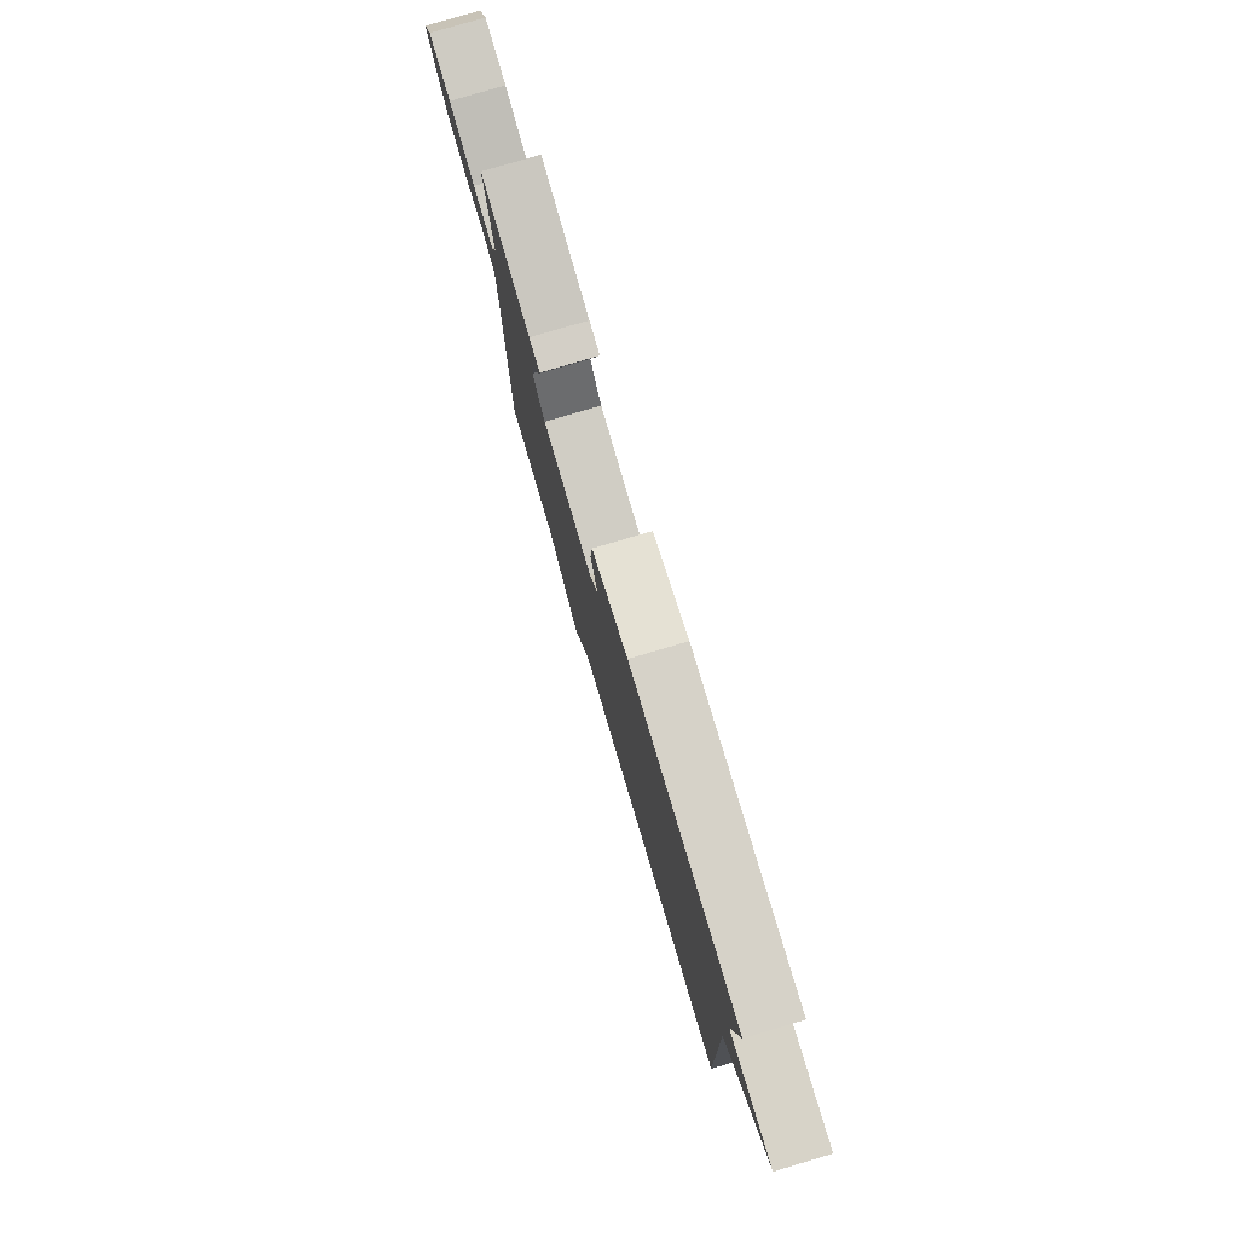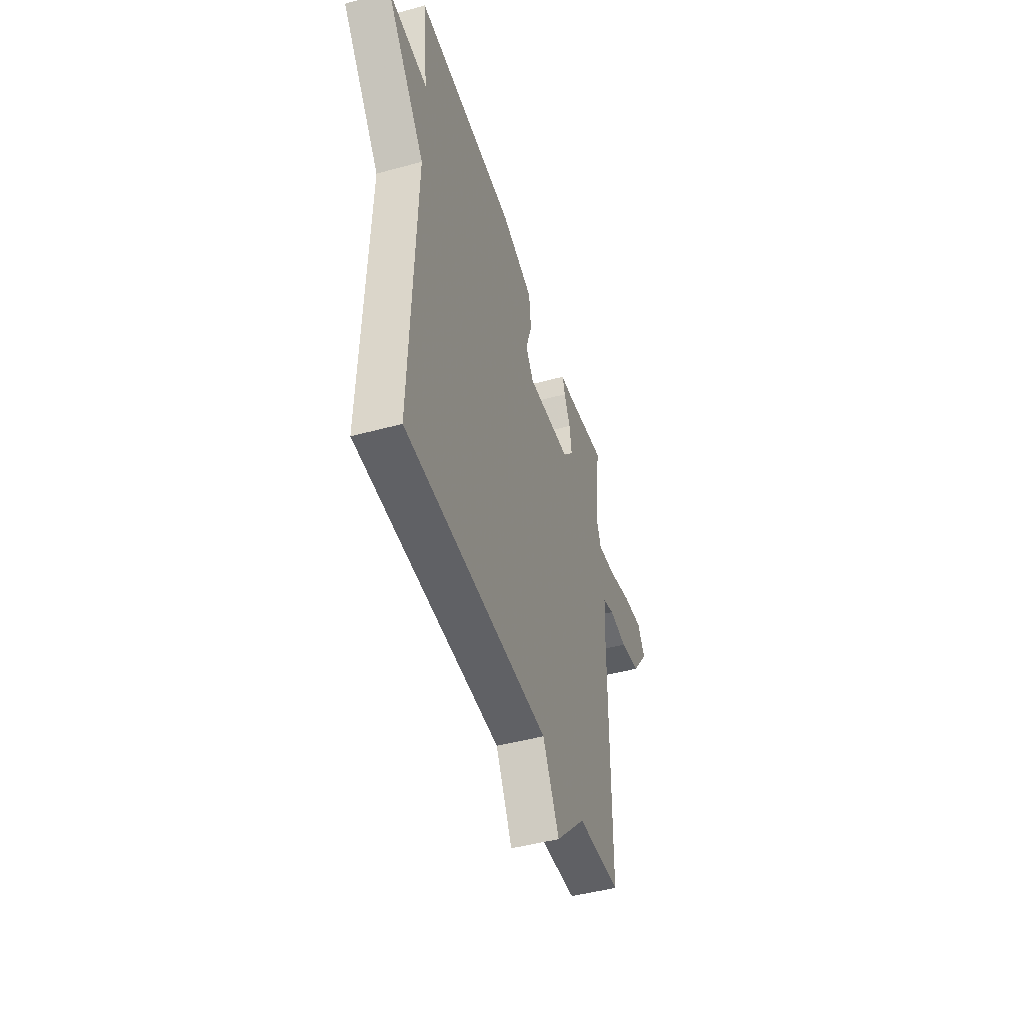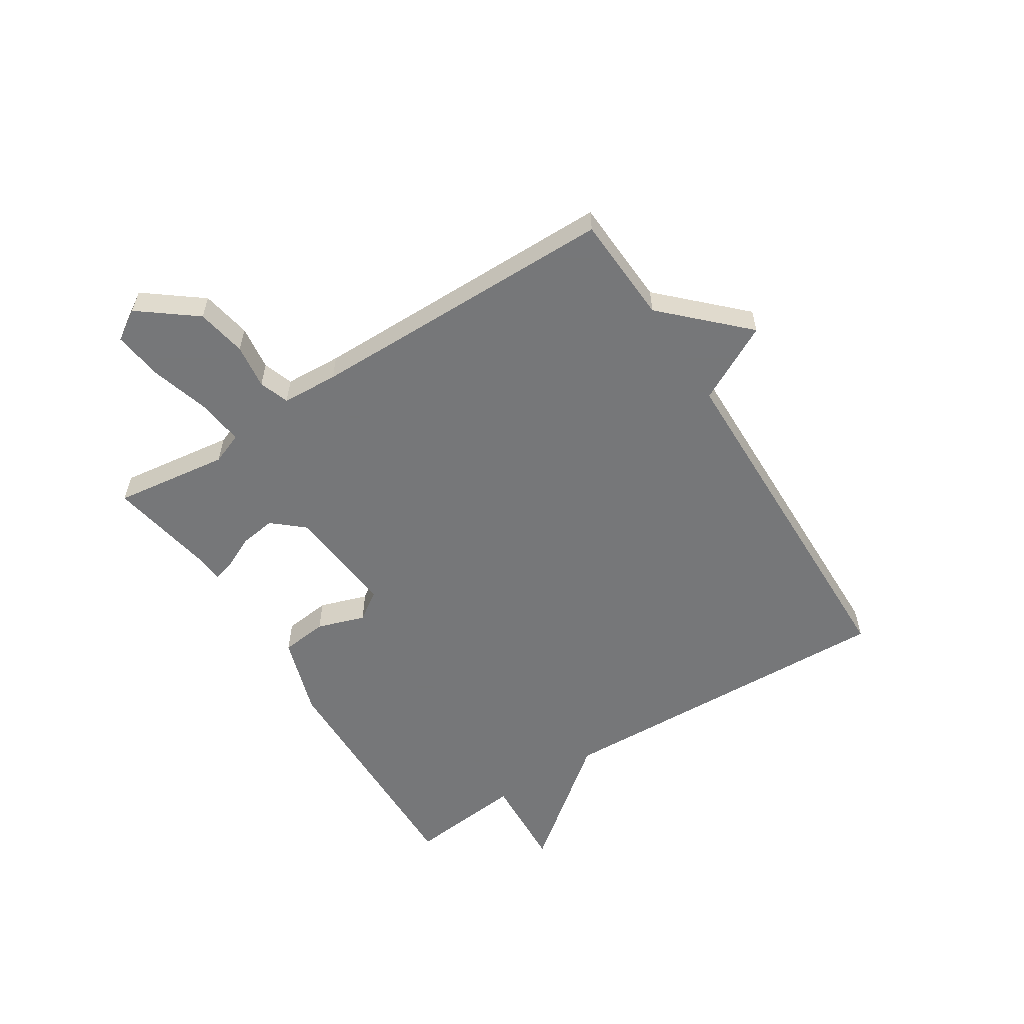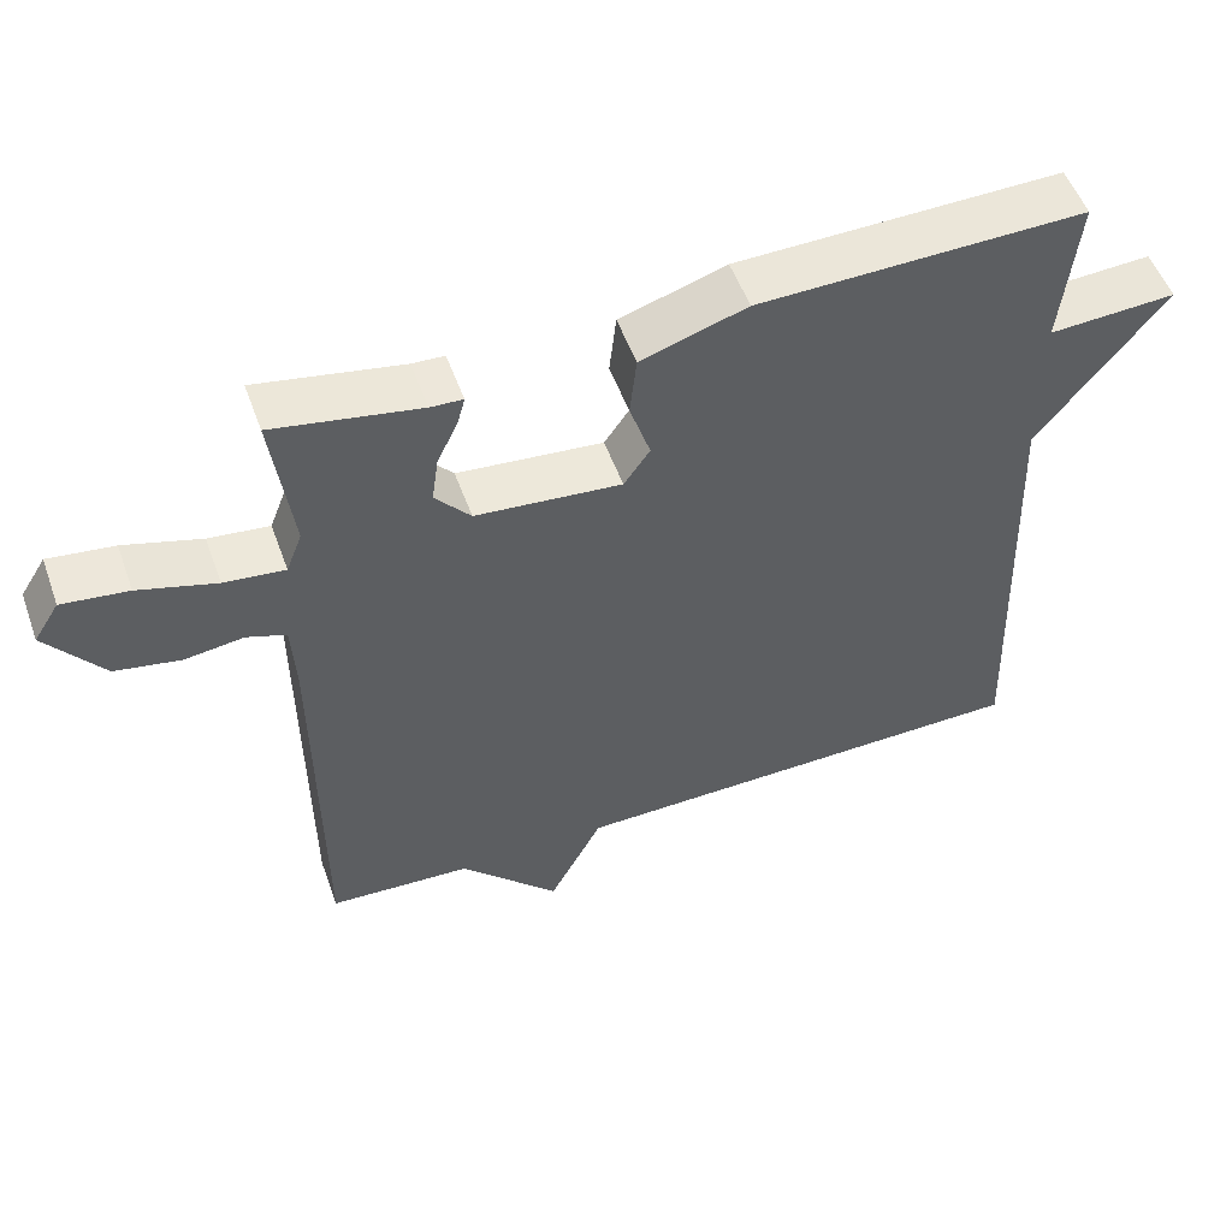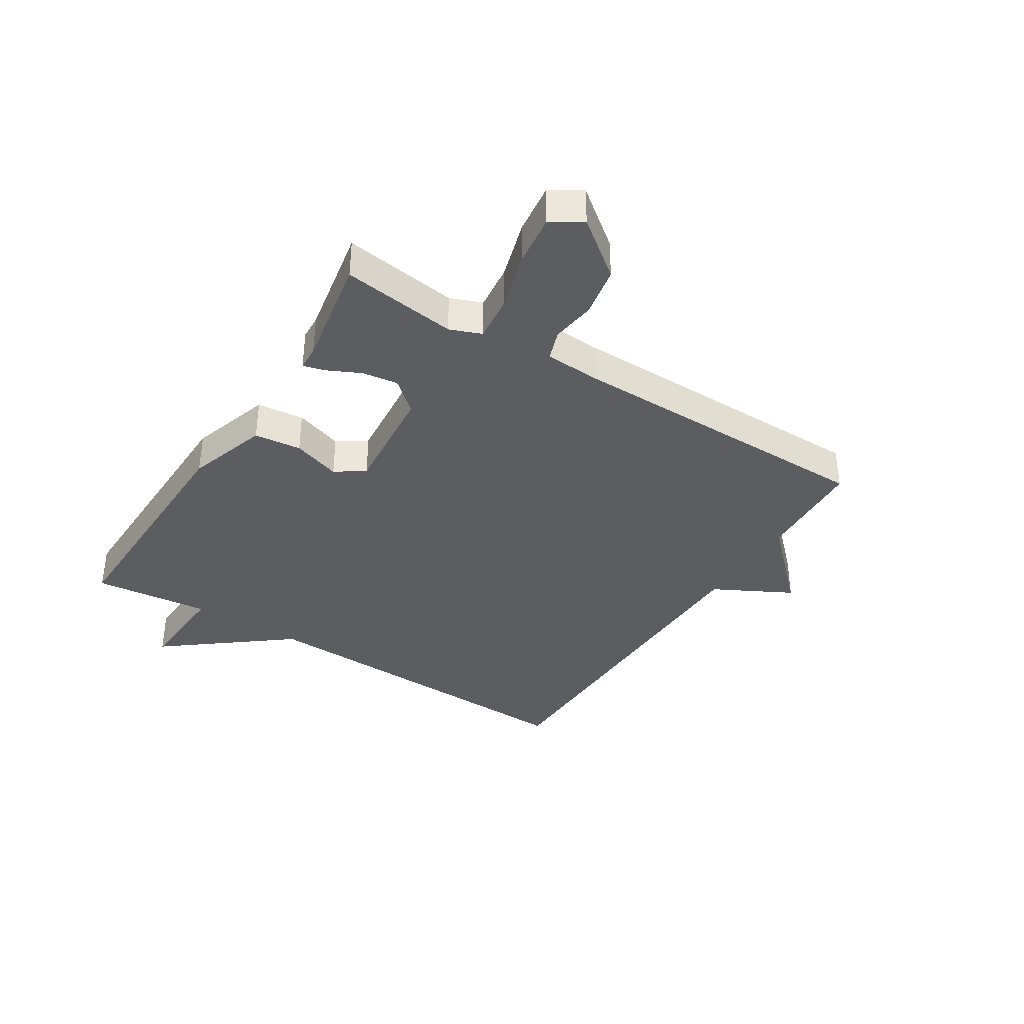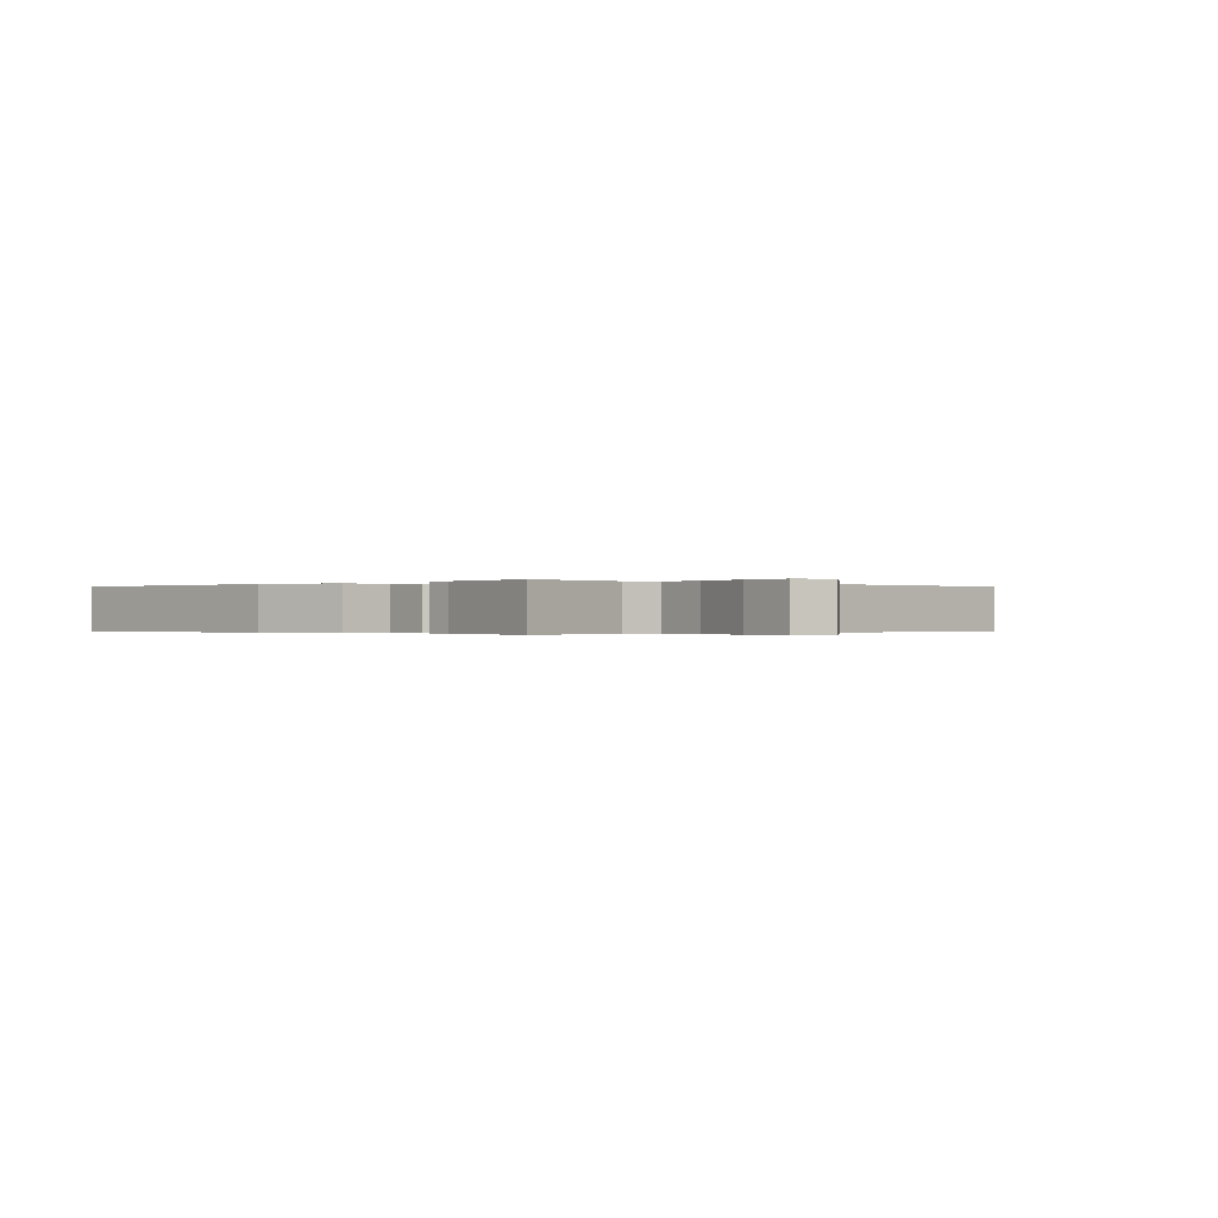
<metadata>
{"format":"obj","ext":"obj","renderer":"f3d","projection":"perspective","resolution":1024,"background":"white","views":[{"elev":78.9,"azim":-106.5,"up":"+Z"},{"elev":-46.5,"azim":-72.7,"up":"+Z"},{"elev":-57.1,"azim":122.4,"up":"+Y"},{"elev":53.0,"azim":160.3,"up":"+Z"},{"elev":-37.2,"azim":57.7,"up":"+Y"},{"elev":-0.2,"azim":44.9,"up":"+Y"}]}
</metadata>
<code>
v -0.5 0.07 -0.5
v -0.479 0.07 0.101
v -0.644 0.07 0.31
v -0.479 0.07 0.301
v -0.5 0.07 0.5
v -0.076 0.07 0.492
v 0.062 0.07 0.448
v 0.071 0.07 0.368
v 0.044 0.07 0.286
v 0.078 0.07 0.237
v 0.268 0.07 0.255
v 0.314 0.07 0.308
v 0.305 0.07 0.37
v 0.278 0.07 0.426
v 0.268 0.07 0.463
v 0.31 0.07 0.465
v 0.5 0.07 0.5
v 0.474 0.07 0.304
v 0.495 0.07 0.25
v 0.574 0.07 0.259
v 0.675 0.07 0.289
v 0.761 0.07 0.3
v 0.794 0.07 0.248
v 0.72 0.07 0.152
v 0.635 0.07 0.136
v 0.558 0.07 0.146
v 0.507 0.07 0.128
v 0.502 0.07 0.031
v 0.5 0.07 -0.5
v 0.314 0.07 -0.51
v 0.184 0.07 -0.643
v 0.114 0.07 -0.51
v -0.5 0 -0.5
v -0.479 0 0.101
v -0.644 0 0.31
v -0.479 0 0.301
v -0.5 0 0.5
v -0.076 0 0.492
v 0.062 0 0.448
v 0.071 0 0.368
v 0.044 0 0.286
v 0.078 0 0.237
v 0.268 0 0.255
v 0.314 0 0.308
v 0.305 0 0.37
v 0.278 0 0.426
v 0.268 0 0.463
v 0.31 0 0.465
v 0.5 0 0.5
v 0.474 0 0.304
v 0.495 0 0.25
v 0.574 0 0.259
v 0.675 0 0.289
v 0.761 0 0.3
v 0.794 0 0.248
v 0.72 0 0.152
v 0.635 0 0.136
v 0.558 0 0.146
v 0.507 0 0.128
v 0.502 0 0.031
v 0.5 0 -0.5
v 0.314 0 -0.51
v 0.184 0 -0.643
v 0.114 0 -0.51
f 30 31 32
f 32 1 2
f 30 32 2
f 29 30 2
f 28 29 2
f 2 3 4
f 28 2 4
f 27 28 4
f 26 27 4
f 24 25 26
f 23 24 26
f 22 23 26
f 21 22 26
f 20 21 26
f 19 20 26
f 16 17 18
f 16 18 19
f 15 16 19
f 14 15 19
f 13 14 19
f 12 13 19 26
f 7 8 9
f 6 7 9
f 5 6 9
f 4 5 9
f 4 9 10
f 26 4 10
f 11 12 26
f 10 11 26
f 64 63 62
f 34 33 64
f 34 64 62
f 34 62 61
f 34 61 60
f 36 35 34
f 36 34 60
f 36 60 59
f 36 59 58
f 58 57 56
f 58 56 55
f 58 55 54
f 58 54 53
f 58 53 52
f 58 52 51
f 50 49 48
f 51 50 48
f 51 48 47
f 51 47 46
f 51 46 45
f 58 51 45 44
f 41 40 39
f 41 39 38
f 41 38 37
f 41 37 36
f 42 41 36
f 42 36 58
f 58 44 43
f 58 43 42
f 1 33 34 2
f 2 34 35 3
f 3 35 36 4
f 4 36 37 5
f 5 37 38 6
f 6 38 39 7
f 7 39 40 8
f 8 40 41 9
f 9 41 42 10
f 10 42 43 11
f 11 43 44 12
f 12 44 45 13
f 13 45 46 14
f 14 46 47 15
f 15 47 48 16
f 16 48 49 17
f 17 49 50 18
f 18 50 51 19
f 19 51 52 20
f 20 52 53 21
f 21 53 54 22
f 22 54 55 23
f 23 55 56 24
f 24 56 57 25
f 25 57 58 26
f 26 58 59 27
f 27 59 60 28
f 28 60 61 29
f 29 61 62 30
f 30 62 63 31
f 31 63 64 32
f 32 64 33 1

</code>
